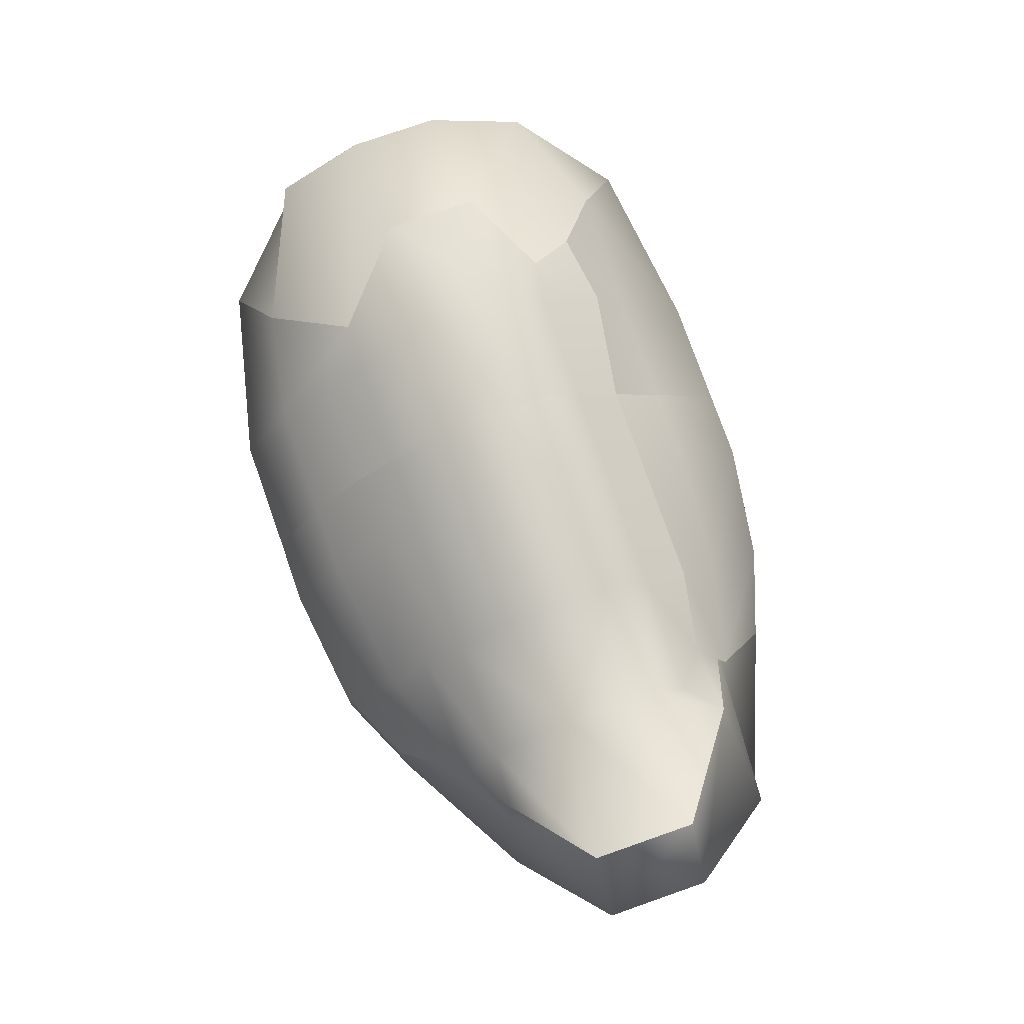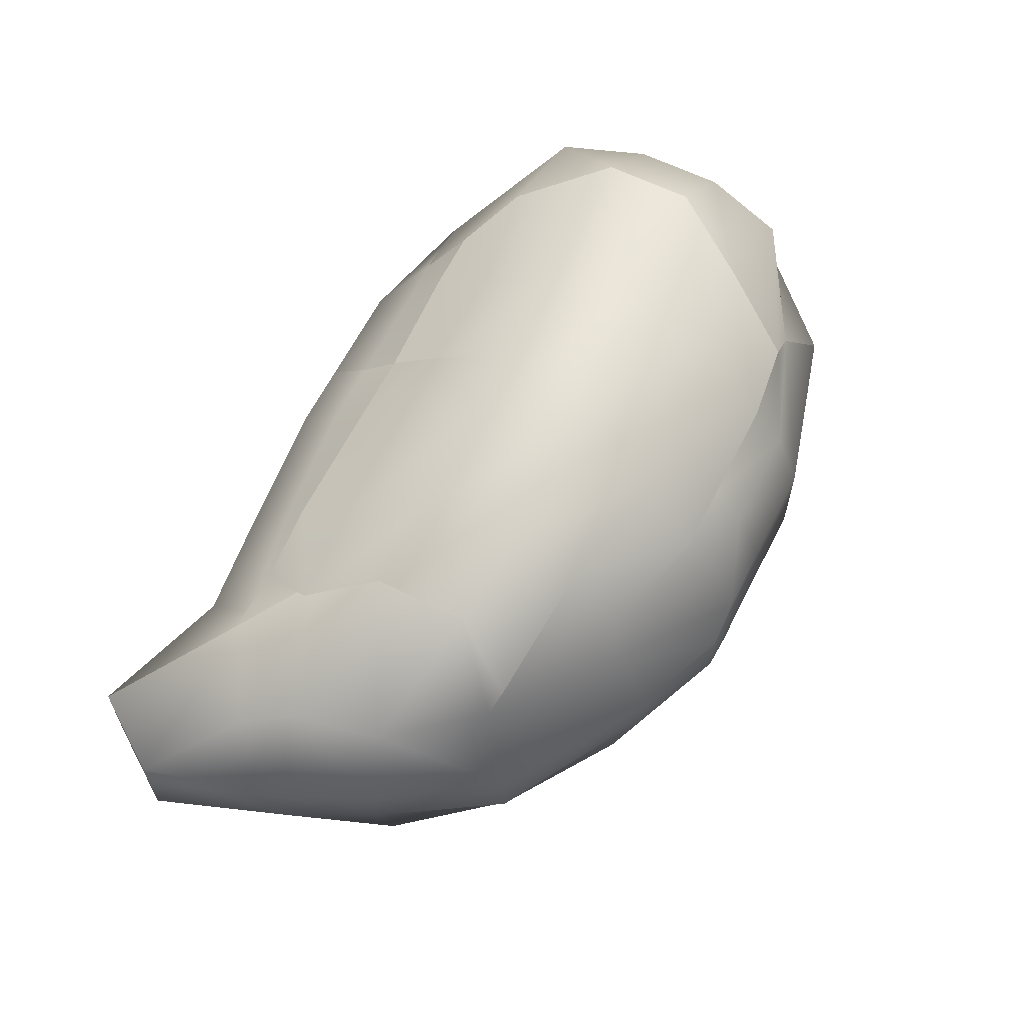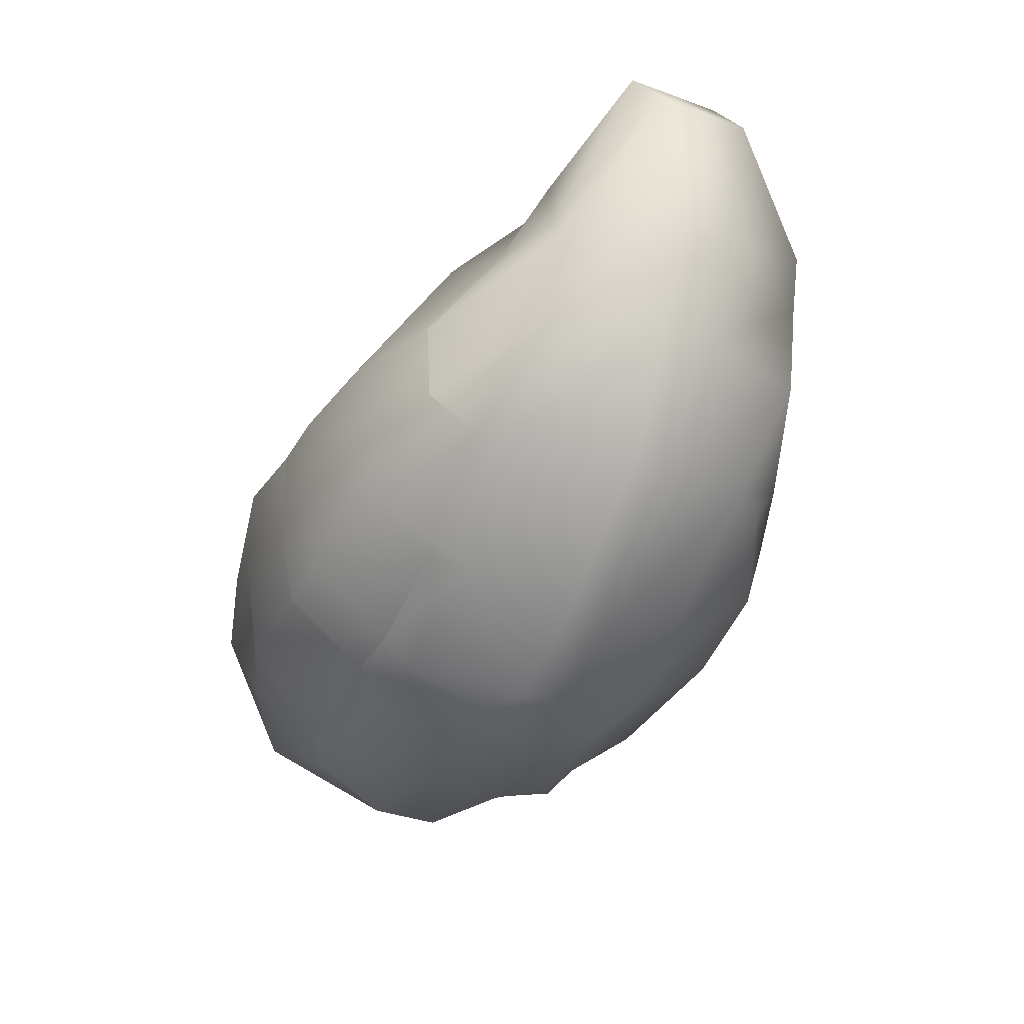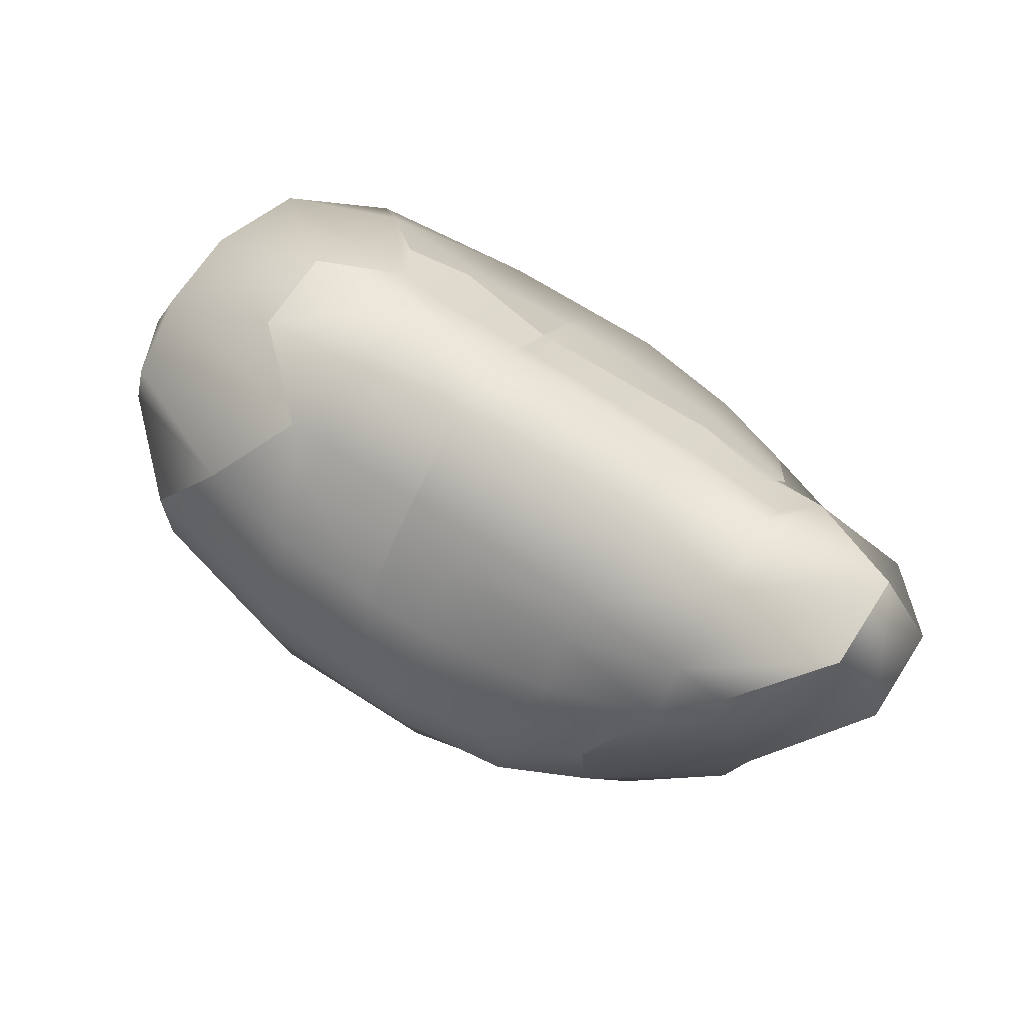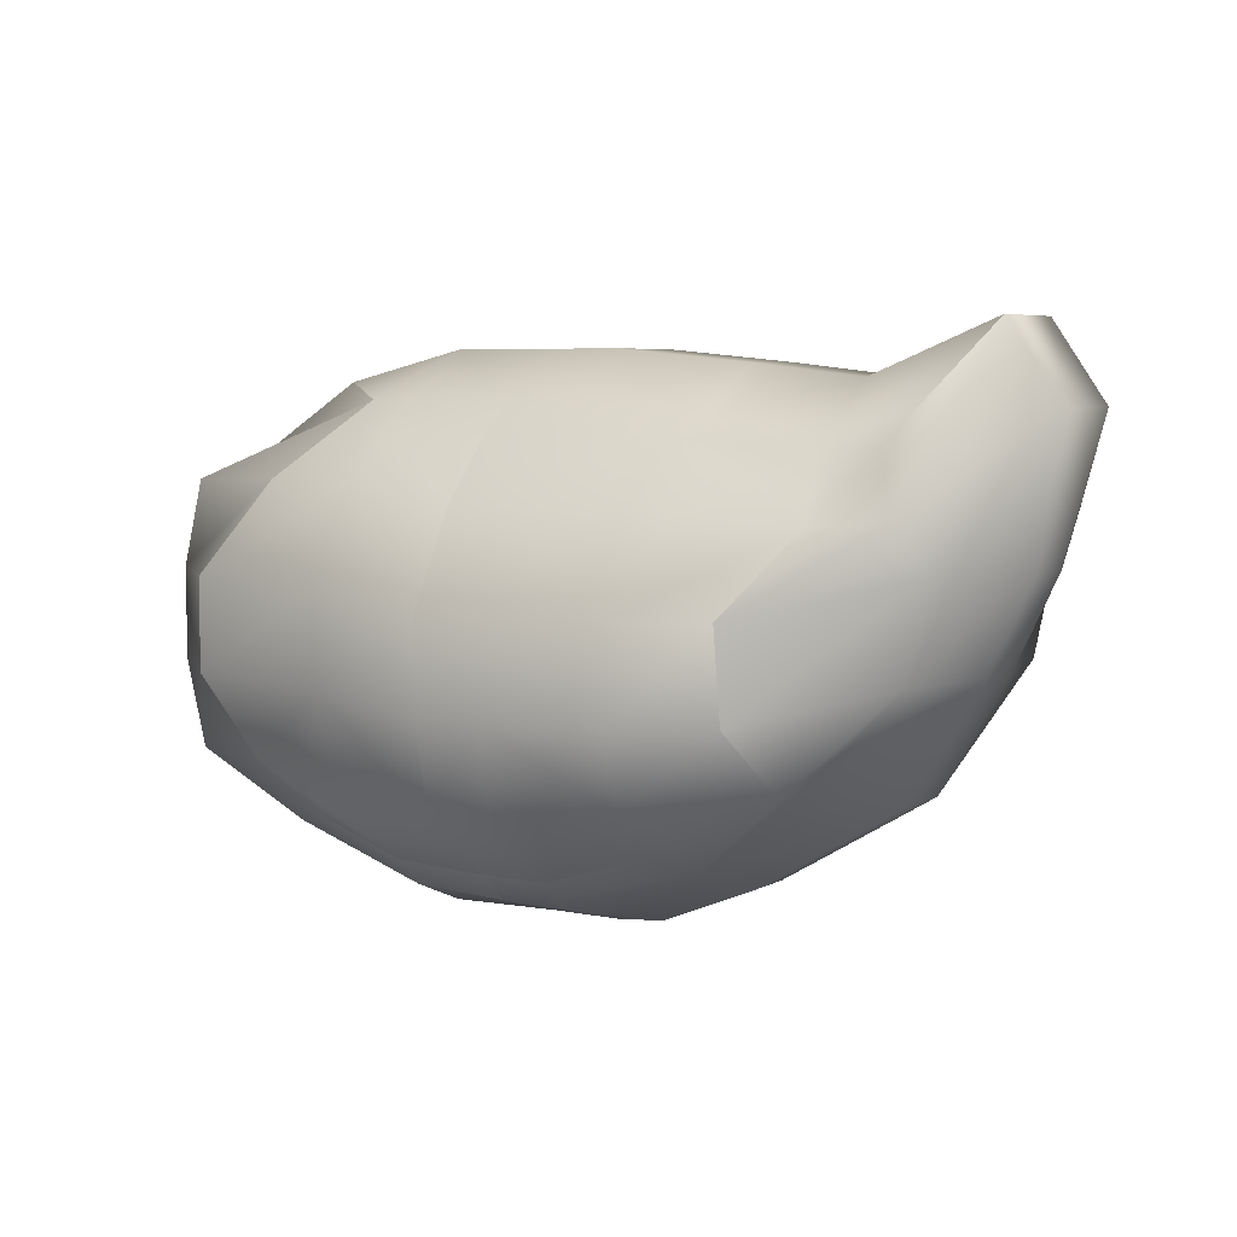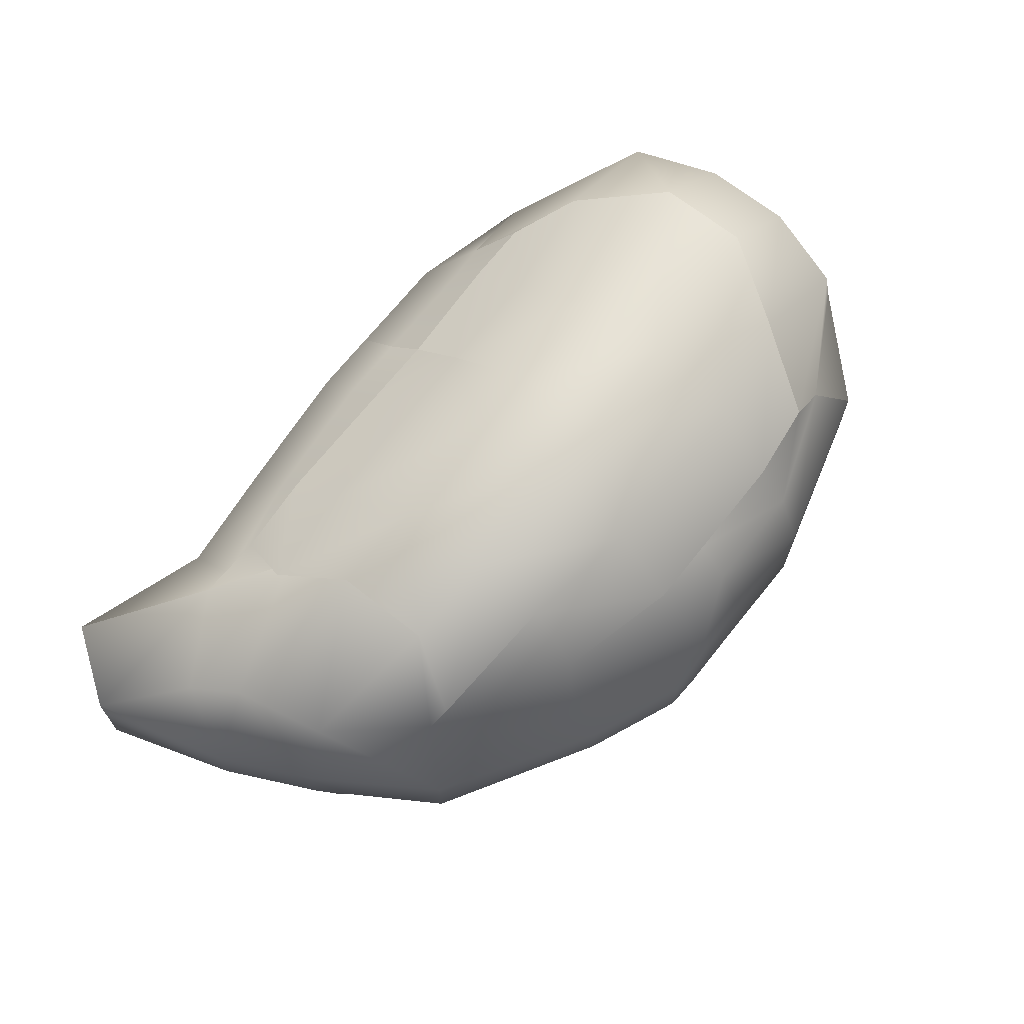
<metadata>
{"format":"obj","ext":"obj","renderer":"f3d","projection":"perspective","resolution":1024,"background":"white","views":[{"elev":76.3,"azim":-109.3,"up":"+Y"},{"elev":62.2,"azim":-63.4,"up":"+Z"},{"elev":-35.4,"azim":-115.9,"up":"+Y"},{"elev":67.2,"azim":-147.1,"up":"+Y"},{"elev":5.6,"azim":-147.6,"up":"+Y"},{"elev":68.5,"azim":-51.7,"up":"+Z"}]}
</metadata>
<code>
g default
v 0.8062 0.541 1.155
v 1.505 0.3678 1.155
v 2.536 0.3678 1.155
v 2.989 0.4206 1.203
v 0.1146 0.9426 1.169
v 0.8301 0.8312 1.528
v 1.505 0.7146 1.586
v 2.536 0.7146 1.586
v 3.255 0.8725 1.449
v 0.3159 1.305 1.441
v 0.8301 1.244 1.655
v 1.505 1.244 1.763
v 2.536 1.244 1.763
v 3.538 1.351 1.625
v 0.3159 1.858 1.459
v 0.8301 1.774 1.655
v 1.505 1.774 1.763
v 2.536 1.774 1.763
v 3.538 1.881 1.625
v 0.2528 2.304 1.121
v 0.1526 2.304 1.14
v 0.7018 2.304 1.278
v 1.505 2.303 1.343
v 2.536 2.304 1.343
v 3.248 2.41 1.343
v 0.2357 2.619 0.9586
v 0.7018 2.628 1.047
v 1.505 2.628 1.047
v 2.536 2.628 1.152
v 2.94 2.652 1.091
v -0.1506 2.621 0.9829
v 0.03977 2.661 0.7956
v 0.7018 2.784 0.7956
v 1.505 2.861 0.7956
v 2.536 2.861 0.7956
v 2.793 2.861 0.8319
v -0.7587 3.256 0.4987
v 0.03977 2.956 0.5835
v 0.7018 3.031 0.5835
v 1.505 3.108 0.5835
v 2.536 3.108 0.5835
v 3.285 2.927 0.5835
v -0.7587 3.256 -0.06978
v 0.03977 2.956 0.06213
v 0.7018 3.031 0.06213
v 1.505 3.108 0.06213
v 2.536 3.108 0.06213
v 3.285 2.927 0.06213
v -0.2734 2.621 -0.4072
v 0.03977 2.634 -0.3877
v 0.7018 2.756 -0.3877
v 1.505 2.833 -0.3877
v 2.536 2.833 -0.3877
v 2.793 2.833 -0.3877
v 0.7018 2.661 -0.6062
v 1.505 2.661 -0.6062
v 2.536 2.661 -0.6062
v 0.03977 2.236 -0.5854
v 0.7018 2.304 -0.8158
v 1.505 2.304 -0.9278
v 2.536 2.41 -0.9278
v 3.158 2.41 -0.8091
v 0.3467 1.79 -0.9146
v 0.8301 1.774 -1.137
v 1.505 1.774 -1.221
v 2.536 1.881 -1.221
v 3.538 1.881 -0.9806
v 0.314 1.272 -0.9018
v 0.8301 1.244 -1.137
v 1.505 1.244 -1.221
v 2.536 1.351 -1.221
v 3.538 1.351 -0.9806
v 0.1127 0.9191 -0.6803
v 0.8301 0.8312 -1.003
v 1.505 0.7146 -1.115
v 2.536 0.7146 -1.115
v 3.218 0.8725 -0.8746
v 0.8619 0.5576 -0.6389
v 1.505 0.3531 -0.6381
v 2.536 0.3531 -0.536
v 2.977 0.511 -0.536
v 0.7171 0.4361 -0.4601
v 1.505 0.185 -0.4593
v 2.536 0.185 -0.3572
v 3.349 0.4616 -0.3572
v 0.7171 0.2615 0.1799
v 1.273 0.03348 0.1511
v 1.505 0.03348 0.06213
v 2.536 0.03348 0.01282
v 3.538 0.3101 0.1642
v 0.7171 0.2615 0.4633
v 1.273 0.03348 0.4633
v 1.505 0.03348 0.5835
v 2.536 0.03348 0.5835
v 3.538 0.3101 0.5835
v 0.7171 0.4596 0.956
v 1.505 0.185 0.956
v 2.536 0.185 0.956
v 3.313 0.4616 0.8539
v 3.981 0.843 -0.4593
v 4.108 0.8725 0.06213
v 4.108 0.8725 0.5835
v 3.924 0.8468 1.105
v 4.108 1.351 -0.4593
v 4.336 1.351 0.06213
v 4.336 1.351 0.5835
v 4.108 1.351 1.105
v 4.108 1.881 -0.4593
v 4.336 1.881 0.06213
v 4.336 1.881 0.5835
v 4.108 1.881 1.105
v 3.981 2.381 -0.4593
v 4.108 2.41 0.06213
v 4.108 2.41 0.5835
v 3.924 2.384 1.105
v 0.01593 0.9893 -0.4593
v -0.1695 0.7911 0.1527
v -0.1695 0.7911 0.5127
v 0.01593 0.9893 1.01
v -0.4392 1.472 -0.4588
v -0.5981 1.472 0.1516
v -0.5981 1.472 0.4637
v -0.4422 1.472 1.105
v -0.5506 2.002 -0.4593
v -0.8539 2.002 0.1511
v -0.8539 2.002 0.4633
v -0.5506 2.002 1.105
v -0.3487 2.269 -0.4252
v -1.069 2.811 -0.06978
v -1.069 2.811 0.4987
v -0.7052 2.269 1.055
v 1.9 0.3678 1.155
v 1.9 0.7146 1.586
v 1.9 1.244 1.763
v 1.9 1.774 1.763
v 1.9 2.304 1.343
v 1.9 2.861 0.7956
v 1.9 3.108 0.5835
v 1.9 3.108 0.06213
v 1.9 2.833 -0.3877
v 1.9 2.304 -0.9278
v 1.9 1.774 -1.221
v 1.9 1.244 -1.221
v 1.9 0.7146 -1.115
v 1.9 0.3531 -0.6381
v 1.9 0.185 -0.4593
v 1.9 0.03348 0.06213
v 1.9 0.03348 0.5835
v 1.9 0.185 0.956
v 1.9 2.661 -0.6062
v 1.9 2.628 1.047
g pCube1
f 6 1 2 7
f 133 132 3 8
f 3 4 9 8
f 5 6 11 10
f 11 6 7 12
f 134 133 8 13
f 8 9 14 13
f 10 11 16 15
f 16 11 12 17
f 12 134 135 17
f 13 14 19 18
f 21 20 15 16 22
f 17 135 136 23
f 18 19 25 24
f 26 32 31 20 21
f 31 32 38 37
f 33 39 38 32 26 27
f 34 40 39 33 27 28
f 35 41 138 137 151 29
f 36 42 41 35 29 30
f 37 38 44 43
f 38 39 45 44
f 39 40 46 45
f 139 138 41 47
f 41 42 48 47
f 43 44 50 49
f 44 45 51 50
f 45 46 52 51
f 140 139 47 53
f 47 48 54 53
f 55 59 58 50 51
f 56 60 59 55 51 52
f 57 61 141 150 140 53
f 54 62 61 57 53
f 142 141 61 66
f 61 62 67 66
f 63 64 69 68
f 69 64 65 70
f 143 142 66 71
f 66 67 72 71
f 68 69 74 73
f 74 69 70 75
f 144 143 71 76
f 71 72 77 76
f 78 74 75 79
f 145 144 76 80
f 76 77 81 80
f 82 78 79 83
f 146 145 80 84
f 80 81 85 84
f 87 86 82 83 88
f 147 146 84 89
f 84 85 90 89
f 92 91 86 87 88 93
f 148 147 89 94
f 89 90 95 94
f 96 91 92 93 97
f 149 148 94 98
f 94 95 99 98
f 1 96 97 2
f 132 149 98 3
f 98 99 4 3
f 85 81 77 100
f 90 85 100 101
f 95 90 101 102
f 99 95 102 103
f 4 99 103 9
f 100 77 72 104
f 101 100 104 105
f 102 101 105 106
f 103 102 106 107
f 9 103 107 14
f 104 72 67 108
f 105 104 108 109
f 106 105 109 110
f 107 106 110 111
f 14 107 111 19
f 108 67 62 112
f 109 108 112 113
f 110 109 113 114
f 111 110 114 115
f 19 111 115 25
f 112 62 54
f 113 112 54 48
f 114 113 48 42
f 115 114 42 36
f 25 115 36 30
f 82 116 73 74 78
f 91 118 117 86
f 119 118 91 96
f 73 116 120 68
f 116 117 121 120
f 117 118 122 121
f 118 119 123 122
f 119 5 10 123
f 68 120 124 63
f 120 121 125 124
f 121 122 126 125
f 122 123 127 126
f 123 10 15 127
f 63 124 128 58
f 124 125 129 128
f 125 126 130 129
f 126 127 131 130
f 127 15 20 131
f 58 128 49 50
f 128 129 43 49
f 129 130 37 43
f 130 131 31 37
f 131 20 31
f 22 16 17 23
f 64 59 60 65
f 27 26 21 22
f 28 27 22 23
f 29 151 136 24
f 30 29 24 25
f 7 133 134 12
f 2 132 133 7
f 97 149 132 2
f 93 148 149 97
f 88 147 148 93
f 83 146 147 88
f 79 145 146 83
f 75 144 145 79
f 70 143 144 75
f 65 142 143 70
f 60 141 142 65
f 150 141 60 56 52 140
f 46 139 140 52
f 40 138 139 46
f 137 138 40 34 28 151
f 136 151 28 23
f 135 134 13 18
f 136 135 18 24
f 86 117 116 82
f 119 96 1 6 5
f 64 63 58 59

</code>
